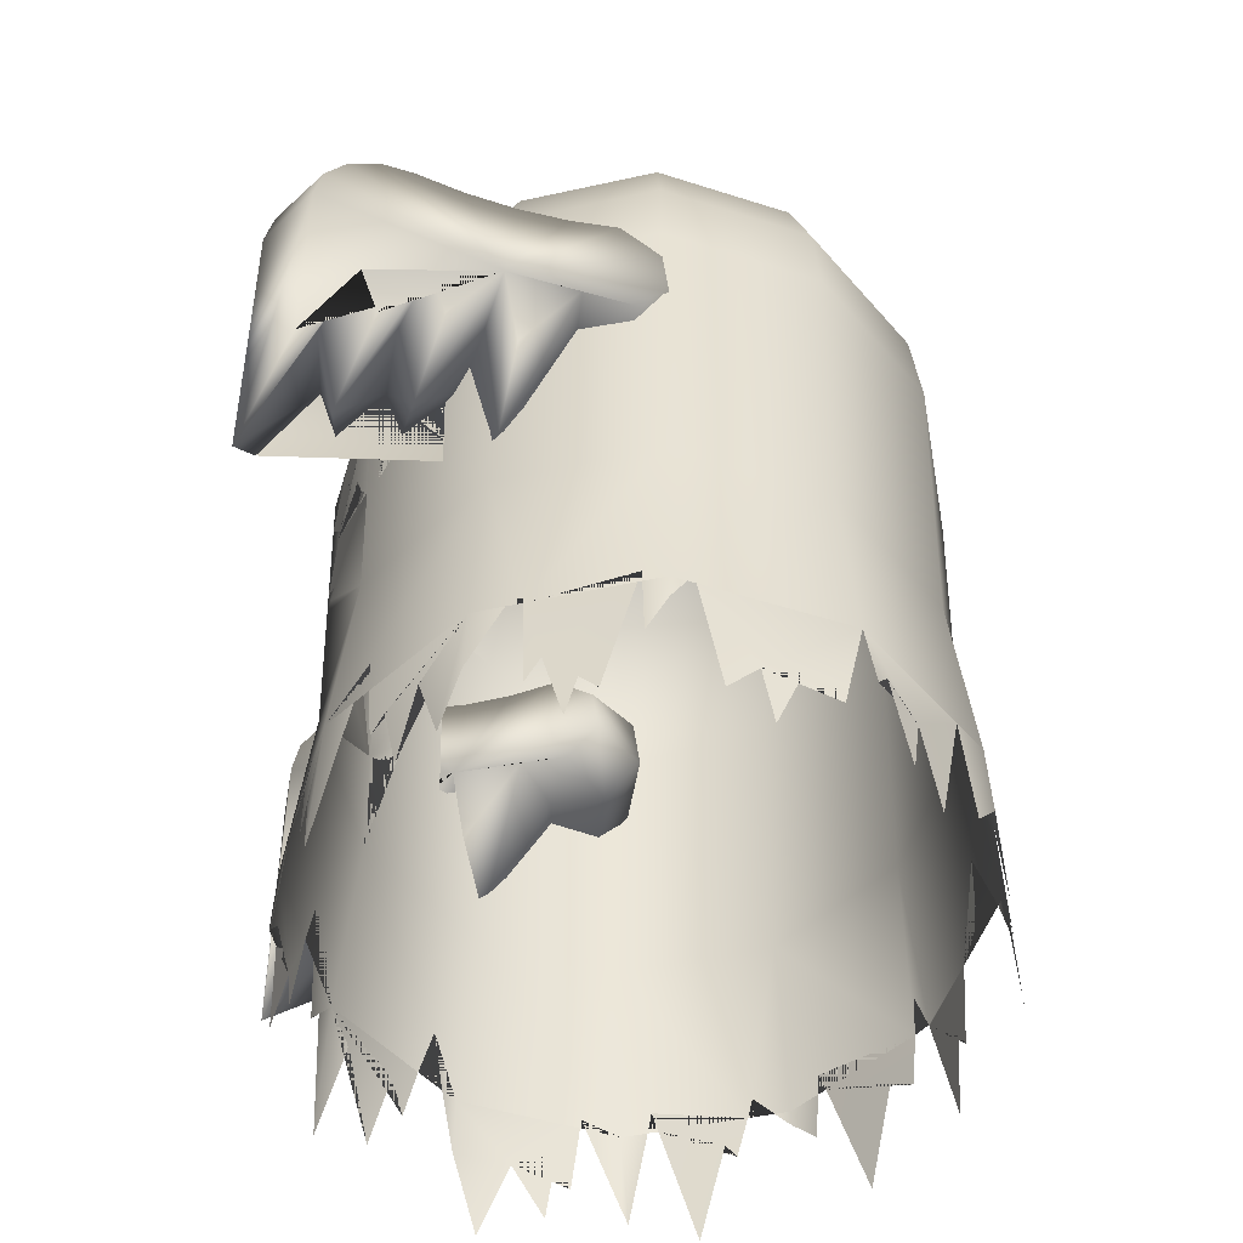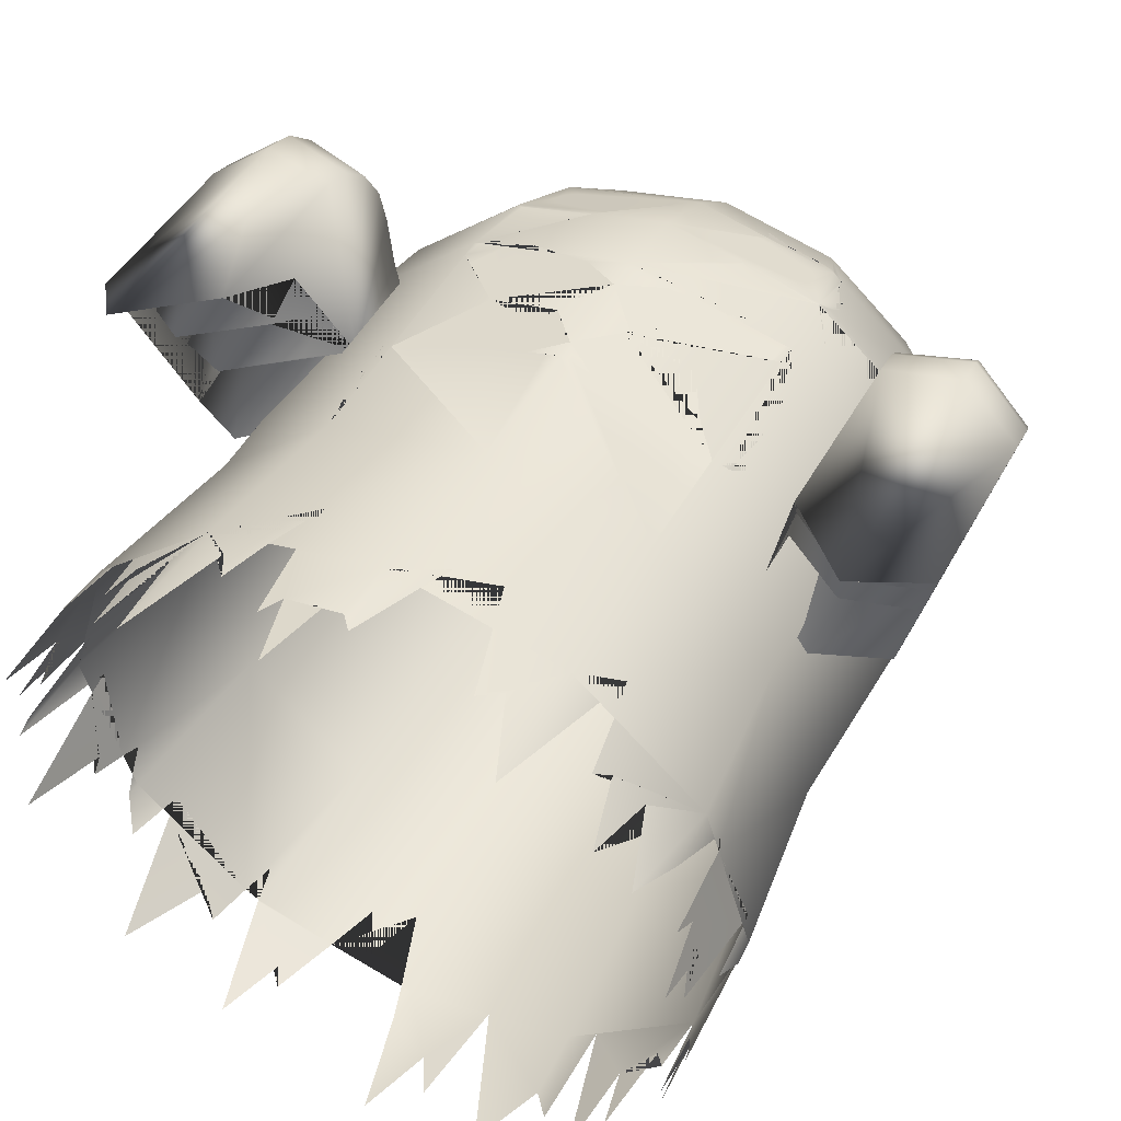
<metadata>
{"format":"obj","ext":"obj","renderer":"f3d","projection":"perspective","resolution":1024,"background":"white","views":[{"elev":-46.6,"azim":87.0,"up":"+Y"},{"elev":46.0,"azim":27.5,"up":"+Z"}]}
</metadata>
<code>
g Mesh1 Group1 Model
v -6.579 29.14 11.4
v -7.754 27.47 11.09
v -5.857 25.05 11.48
v -3.925 27.47 11.98
v -5.586 29.14 11.63
f 1 2 3 4 5
v -8.252 28.15 10.99
v -7.988 29.14 11.07
v -8.261 28.91 11
f 6 2 1 7 8
v -5.286 25.23 11.62
v -3.457 22.88 11.99
v -1.773 25.16 12.43
v -0.09545 23.13 12.78
v -0.09545 27.47 12.87
v -2.183 25.16 12.34
v -8.168 21.04 10.86
v -8.16 21.04 10.86
v -6.819 22.64 11.21
f 9 10 11 12 13 14 4 3 2 6 15 16 17
v -5.168 21.63 11.57
f 9 17 18 10
v -6.619 21.34 11.23
v -7.358 21.01 11.05
f 19 18 17 16 20
v -0.09545 15.31 12.62
v -0.09545 22.12 12.76
v -0.7685 22.12 12.6
v -1.701 22.06 12.38
v -3.717 21.92 11.91
v -8.101 15.31 10.76
f 21 22 23 24 25 18 19 20 16 15 26
v 7.91 15.31 10.76
v 7.977 21.04 10.86
v 7.969 21.04 10.86
v 7.167 21.01 11.05
v 6.428 21.34 11.23
v 4.977 21.63 11.57
v 3.526 21.92 11.91
v 1.51 22.06 12.38
v 0.5776 22.12 12.6
f 27 28 29 30 31 32 33 34 35 22 21
v 8.073 29.14 11.01
v 8.07 28.91 11
v 8.354 28.66 10.75
v 9.284 27.19 9.904
v 9.755 25.5 9.448
v 9.725 23.74 9.425
v 9.196 22.06 9.836
v 8.688 21.41 10.26
v 13.77 15.31 5.688
v 14.05 29.14 5.829
f 36 37 38 39 40 41 42 43 28 27 44 45
v 7.797 29.14 11.07
f 36 46 37
v -0.09545 29.14 12.9
v 3.491 29.14 12.07
v 5.082 29.56 11.65
v 5.958 29.72 11.43
v 6.844 29.62 11.23
v 7.665 29.26 11.09
v 7.803 32.98 10.6
v 7.558 32.89 10.67
v 7.233 32.8 10.76
v 6.902 32.73 10.84
v 6.567 32.67 10.93
v 6.229 32.64 11.01
v 5.889 32.63 11.09
v 5.548 32.64 11.17
v 5.208 32.66 11.24
v 4.87 32.71 11.31
v 4.534 32.78 11.38
v 4.203 32.87 11.45
v 3.877 33 11.51
v 3.805 33.1 11.51
v -0.09545 33.1 12.42
f 47 48 49 50 51 52 46 36 53 54 55 56 57 58 59 60 61 62 63 64 65 66 67
v -0.09545 28.67 12.89
v 1.966 28.84 12.42
v 2.527 28.89 12.29
f 47 68 69 70 48
v -3.682 29.14 12.07
v -2.718 28.89 12.29
v -2.157 28.84 12.42
f 47 71 72 73 68
v -8.264 29.14 11.01
v -7.856 29.26 11.09
v -7.035 29.62 11.23
v -6.149 29.72 11.43
v -5.272 29.56 11.65
v -3.996 33.1 11.51
v -4.068 33 11.51
v -4.394 32.87 11.45
v -4.725 32.78 11.38
v -5.061 32.71 11.31
v -5.399 32.66 11.24
v -5.739 32.64 11.17
v -6.08 32.63 11.09
v -6.42 32.64 11.01
v -6.758 32.67 10.93
v -7.093 32.73 10.84
v -7.424 32.8 10.76
v -7.749 32.89 10.67
v -7.994 32.98 10.6
f 74 7 75 76 77 78 71 47 67 79 80 81 82 83 84 85 86 87 88 89 90 91 92
f 74 8 7
v -8.879 21.41 10.26
v -9.387 22.06 9.836
v -9.916 23.74 9.425
v -9.946 25.5 9.448
v -9.474 27.19 9.904
v -8.544 28.66 10.75
v -14.24 29.14 5.829
v -13.96 15.31 5.688
f 26 15 93 94 95 96 97 98 8 74 99 100
f 15 6 98 97 96 95 94 93
f 8 98 6
v -13.76 33.1 5.588
v -8.05 33 10.55
v -8.118 33.1 10.47
f 101 99 74 92 102 103
v -15.88 33.1 -1.243
v -16.43 29.14 -1.243
f 104 105 99 101
v -13.76 33.1 -8.075
v -14.24 29.14 -8.316
f 106 107 105 104
v -7.986 33.1 -13.08
v -8.264 29.14 -13.49
f 108 109 107 106
v -0.09545 33.1 -14.91
v -0.09545 29.14 -15.39
f 110 111 109 108
v 7.795 33.1 -13.08
v 8.073 29.14 -13.49
f 112 113 111 110
v 13.57 33.1 -8.075
v 14.05 29.14 -8.316
f 114 115 113 112
v 15.68 33.1 -1.243
v 16.24 29.14 -1.243
f 116 117 115 114
v 13.57 33.1 5.588
f 118 45 117 116
v 8.199 33.1 10.24
v 9.832 29.88 9.362
f 118 119 120 53 36 45
v 8.179 33.51 10.04
v 8.053 33.3 10.26
v 12.16 36.78 4.881
v 7.418 36.78 8.985
v 7.462 36.73 8.971
v 7.883 36.1 8.937
v 8.171 35.43 9.039
v 8.321 34.76 9.263
v 8.327 34.1 9.6
f 121 122 119 118 123 124 125 126 127 128 129
v 7.795 33.1 10.59
v 7.927 33.1 10.47
v 6.979 36.78 9.365
f 130 131 122 121 129 128 127 126 125 124 132
v 7.86 33 10.55
f 130 53 133 131
f 66 65 64 63 62 61 60 59 58 57 56 55 54 53 130
v 6.129 34.05 10.61
f 130 134 66
v 6.346 34.17 10.51
f 134 130 135
v 6.52 34.33 10.41
f 135 130 136
v 6.64 34.54 10.3
f 136 130 137
v 6.696 34.77 10.2
f 137 130 138
f 138 130 132
v 6.686 35.02 10.11
f 138 132 139
v 6.609 35.26 10.03
f 139 132 140
v 6.472 35.48 9.982
f 140 132 141
v 6.283 35.66 9.956
f 141 132 142
v 6.056 35.79 9.958
f 142 132 143
v 5.805 35.87 9.988
f 143 132 144
v 5.549 35.88 10.04
f 144 132 145
v 3.15 36.29 10.44
f 145 132 146
v 3.496 36.78 10.17
f 146 132 147
v 6.776 37.27 9.062
v 6.176 37.47 9.061
v 5.437 37.55 9.176
v 4.724 37.47 9.399
v 4.505 37.39 9.507
v 4.08 37.23 9.717
v 3.548 36.85 10.11
f 132 148 149 150 151 152 153 154 147
v 6.881 37.21 9.033
f 132 124 155 148
v 5.681 39.94 7.418
v 9.909 39.94 3.758
f 156 148 155 124 123 157
v 2.534 38.54 9.146
v -0.09545 39.94 8.758
v -0.09545 36.78 11.01
f 154 153 158 152 151 150 149 148 156 159 160 147
f 153 152 158
v -0.09545 42.37 5.829
v 3.989 42.37 4.881
f 161 159 156 162
v -4.18 42.37 4.881
v -5.871 39.94 7.418
f 163 164 159 161
v -7.17 42.37 2.293
v -10.1 39.94 3.758
f 165 166 164 163
v -8.264 42.37 -1.243
v -11.65 39.94 -1.243
f 167 168 166 165
v -7.17 42.37 -4.78
v -10.1 39.94 -6.244
f 169 170 168 167
v -4.18 42.37 -7.368
v -5.871 39.94 -9.905
f 171 172 170 169
v -0.09545 42.37 -8.316
v -0.09545 39.94 -11.25
f 173 174 172 171
v 3.989 42.37 -7.368
v 5.681 39.94 -9.905
f 175 176 174 173
v 6.979 42.37 -4.78
v 9.909 39.94 -6.244
f 177 178 176 175
v 8.073 42.37 -1.243
v 11.46 39.94 -1.243
f 179 180 178 177
v 6.979 42.37 2.293
f 181 157 180 179
f 162 156 157 181
v 2.019 43.9 1.927
v 3.566 43.9 0.5871
f 182 162 181 183
v -0.09545 43.9 2.418
f 184 161 162 182
v -2.21 43.9 1.927
f 185 163 161 184
v -3.757 43.9 0.5871
f 186 165 163 185
v -4.324 43.9 -1.243
f 187 167 165 186
v -3.757 43.9 -3.074
f 188 169 167 187
v -2.21 43.9 -4.414
f 189 171 169 188
v -0.09545 43.9 -4.904
f 190 173 171 189
v 2.019 43.9 -4.414
f 191 175 173 190
v 3.566 43.9 -3.074
f 192 177 175 191
v 4.133 43.9 -1.243
f 193 179 177 192
f 183 181 179 193
v -0.09545 44.42 -1.243
f 194 183 193
f 194 182 183
f 194 184 182
f 194 185 184
f 194 186 185
f 194 187 186
f 194 188 187
f 194 189 188
f 194 190 189
f 194 191 190
f 194 192 191
f 194 193 192
v 14.05 36.78 -1.243
f 157 123 195 180
f 123 118 116 195
v 12.16 36.78 -7.368
f 195 116 114 196
v 6.979 36.78 -11.85
f 196 114 112 197
v -0.09545 36.78 -13.49
f 197 112 110 198
v -7.17 36.78 -11.85
f 198 110 108 199
v -12.35 36.78 -7.368
f 199 108 106 200
v -14.24 36.78 -1.243
f 200 106 104 201
v -12.35 36.78 4.881
f 201 104 101 202
v -8.37 33.51 10.04
v -8.518 34.1 9.6
v -8.512 34.76 9.263
v -8.362 35.43 9.039
v -8.074 36.1 8.937
v -7.653 36.73 8.971
v -7.609 36.78 8.985
f 202 101 103 203 204 205 206 207 208 209
v -7.986 33.1 10.59
v -7.17 36.78 9.365
f 103 210 211 209 208 207 206 205 204 203
f 92 210 103 102
f 80 79 210 92 91 90 89 88 87 86 85 84 83 82 81
v -3.574 33.57 11.43
f 212 210 79
v -6.075 34 10.69
f 210 212 213
v -5.818 34.01 10.74
f 212 214 213
v -3.235 34.23 11.26
f 214 212 215
v -3.687 36.78 10.17
v -3.341 36.29 10.44
v -3.114 35.64 10.74
v -3.078 34.93 11.02
f 160 216 217 218 219 215 212 79 67
v -6.967 37.27 9.062
v -6.367 37.47 9.061
v -5.628 37.55 9.176
v -4.915 37.47 9.399
v -4.271 37.23 9.717
v -3.739 36.85 10.11
f 164 220 221 222 223 224 225 216 160 159
v -7.072 37.21 9.033
f 166 202 209 226 220 164
f 168 201 202 166
f 170 200 201 168
f 172 199 200 170
f 174 198 199 172
f 176 197 198 174
f 178 196 197 176
f 180 195 196 178
f 209 211 220 226
f 220 211 216 225 224 223 222 221
f 211 217 216
v -5.74 35.88 10.04
f 211 227 217
v -5.996 35.87 9.988
f 211 228 227
v -6.247 35.79 9.958
f 211 229 228
v -6.474 35.66 9.956
f 211 230 229
v -6.663 35.48 9.982
f 211 231 230
v -6.8 35.26 10.03
f 211 232 231
v -6.877 35.02 10.11
f 211 233 232
v -6.887 34.77 10.2
f 211 234 233
f 210 234 211
v -6.831 34.54 10.3
f 210 235 234
v -6.711 34.33 10.41
f 210 236 235
v -6.537 34.17 10.51
f 210 237 236
v -6.32 34.05 10.61
f 210 238 237
f 210 213 238
v -5.568 34.08 10.77
v -5.34 34.21 10.77
v -5.152 34.39 10.75
v -5.014 34.61 10.7
v -4.938 34.85 10.62
v -4.928 35.1 10.53
v -4.984 35.33 10.43
v -5.103 35.54 10.32
v -5.277 35.71 10.22
v -5.494 35.82 10.12
f 236 237 238 213 214 239 240 241 242 243 244 245 246 247 248 227 228 229 230 231 232 233 234 235
f 214 215 239
f 239 215 240
f 240 215 241
f 241 215 219
f 241 219 242
f 242 219 243
f 243 219 244
f 244 219 218
f 244 218 245
f 245 218 246
f 246 218 247
f 247 218 217
f 247 217 248
f 248 217 227
v 3.383 33.57 11.43
v 3.044 34.23 11.26
v 2.887 34.93 11.02
v 2.923 35.64 10.74
f 67 66 249 250 251 252 146 147 160
v 5.884 34 10.69
f 66 253 249
f 66 134 253
v 5.304 35.82 10.12
v 5.087 35.71 10.22
v 4.912 35.54 10.32
v 4.793 35.33 10.43
v 4.737 35.1 10.53
v 4.747 34.85 10.62
v 4.823 34.61 10.7
v 4.961 34.39 10.75
v 5.149 34.21 10.77
v 5.377 34.08 10.77
v 5.627 34.01 10.74
f 135 136 137 138 139 140 141 142 143 144 145 254 255 256 257 258 259 260 261 262 263 264 253 134
f 146 254 145
f 146 255 254
f 252 255 146
f 252 256 255
f 252 257 256
f 252 258 257
f 251 258 252
f 251 259 258
f 251 260 259
f 251 261 260
f 250 261 251
f 250 262 261
f 250 263 262
f 250 264 263
f 249 264 250
f 264 249 253
f 133 53 120 119 131
f 131 119 122
v 15.91 15.31 -1.243
f 44 265 117 45
v 15.39 6.618 4.08
v 16.68 6.618 -0.08348
v 16.65 7.265 -0.2581
v 16.73 6.618 -0.2608
v 17.04 6.618 -1.243
v 14.74 6.618 6.173
v 15.18 6.618 4.763
v 15.23 7.873 4.082
f 266 267 268 269 270 265 44 271 272 273
v 15.78 3.369 3.368
v 16.21 0 2.539
v 16.29 2.955 1.787
v 16.53 1.15 1.297
v 15.64 2.158 4
f 274 275 276 277 267 266 278
v 16.89 3.842 -0.3178
v 17.1 5.464 -1.243
f 270 269 279 280
v 16.83 6.618 -1.92
f 270 280 281
v 16.69 7.065 -2.184
v 16.72 6.618 -2.271
v 14.74 6.618 -8.659
v 13.77 15.31 -8.174
f 270 281 282 283 284 285 265
v 16.2 2.774 -4.57
v 16.21 0 -5.026
v 15.42 4.648 -6.786
v 15.27 2.099 -7.712
v 16.7 1.258 -3.222
f 286 287 288 289 284 283 290
v 9.912 6.618 -12.84
v 8.47 6.618 -14.09
v 7.91 15.31 -13.25
f 284 291 292 293 285
v 12.4 3.971 -10.85
v 11.84 0 -11.58
v 14.34 4.172 -9.153
v 13.78 4.984 -9.593
v 13.07 1.12 -10.44
f 294 295 291 284 296 297 298
v 9.711 1.768 -13.31
v 8.556 3.309 -14.22
f 292 291 299 300
v 7.022 0 -14.72
v 4.187 6.618 -15.08
f 300 301 302 292
v -0.09545 6.618 -16.08
v -0.09545 15.31 -15.11
f 303 304 293 292 302
v -4.523 6.618 -15.05
v -8.636 6.618 -14.09
v -8.655 6.703 -14.08
v -8.101 15.31 -13.25
v -0.6473 6.618 -15.95
v -1.778 10.11 -15.3
v -2.665 7.296 -15.4
v -3.718 9.168 -14.95
f 305 306 307 308 304 303 309 310 311 312
v -5.517 3.237 -14.97
v -6.05 4.159 -14.8
v -7.051 0.7543 -14.72
f 306 305 313 314 315
v -9.284 6.618 -13.55
v -13.27 6.618 -10.1
v -13.42 7.527 -9.83
v -13.62 6.618 -9.798
v -14.93 6.618 -8.659
v -13.96 15.31 -8.174
v -8.92 8.396 -13.59
f 316 317 318 319 320 321 308 307 322
v -9.643 4.243 -13.38
v -10.52 5.152 -12.57
v -11.96 0.4578 -11.61
f 317 316 323 324 325
v -13.96 4.532 -9.632
v -14.96 5.918 -8.675
f 320 319 326 327
v -15.14 6.618 -7.991
f 320 327 328
v -15.5 6.618 -6.818
v -16.71 6.618 -2.901
v -16.68 7.601 -2.596
v -16.86 6.618 -2.428
v -17.23 6.618 -1.243
v -16.11 15.31 -1.243
v -15.31 7.547 -7.046
f 329 330 331 332 333 334 321 320 328 335
v -15.76 4.68 -6.312
v -15.88 5.366 -5.805
v -16.48 0.6974 -4.633
f 330 329 336 337 338
v -17.36 2.039 -1.578
v -17.42 2.934 -1.243
f 333 332 339 340
v -16.73 6.618 0.3631
f 333 340 341
v -16.61 7.047 0.5592
v -16.65 6.618 0.6163
v -14.93 6.618 6.173
f 333 341 342 343 344 100 334
v -15.85 3.905 3.644
v -15.62 0 5.06
v -15.05 3.934 6.233
v -16.7 3.35 0.994
v -16.41 5.771 1.538
v -16.45 1.592 2.104
f 345 346 347 344 343 348 349 350
v -14.19 6.618 6.813
f 344 347 351
v -13.24 9.062 7.263
v -12.97 6.618 7.87
v -8.661 6.618 11.6
f 344 351 352 353 354 26 100
v -12.53 3.912 8.417
v -11.83 5.385 8.937
v -11.16 1.302 9.762
v -9.71 5.315 10.77
v -8.832 0 11.86
f 354 353 355 356 357 358 359
v -7.157 5.464 12
v -6.42 4.155 12.23
v -5.665 6.618 12.3
f 354 359 360 361 362
v -4.706 9.552 12.19
v -4.304 6.618 12.61
v -0.09545 6.618 13.59
f 354 362 363 364 365 21 26
v -3.05 3.673 13.04
v -1.946 0 13.46
v -0.9678 4.479 13.48
v -0.09545 3.517 13.73
v -3.675 2.569 12.94
f 366 367 368 369 365 364 370
v 0.474 2.875 13.62
v 1.64 6.618 13.19
f 365 369 371 372
v 2.528 9.637 12.64
v 2.804 7.301 12.84
v 4.213 8.96 12.33
v 4.957 6.618 12.42
v 8.47 6.618 11.6
f 365 372 373 374 375 376 377 27 21
v 5.979 3.165 12.33
v 6.902 4.097 12.08
v 8.641 0 11.86
f 377 376 378 379 380
v 9.8 6.618 10.45
f 377 380 381
v 10.07 8.559 9.922
v 10.48 6.618 9.865
f 377 381 382 383 271 44 27
v 10.92 3.758 9.652
v 11.48 4.452 9.124
v 12.37 1.007 8.573
v 12.91 4.629 7.883
v 14.12 1.005 7.054
v 14.88 3.593 6.24
f 271 383 384 385 386 387 388 389
f 271 389 272
f 99 105 334 100
f 105 107 321 334
f 107 109 308 321
f 308 109 111 304
f 304 111 113 293
f 285 293 113 115
f 265 285 115 117
v -0.09545 4.781 -16.16
f 303 390 309
v 2.426 3.348 -15.64
v 1.141 0 -16.09
v 3.449 1.595 -15.48
f 391 392 390 303 302 393
f 7 1 77 76 75
f 5 77 1
f 78 77 5 71
f 5 4 73 72 71
f 73 4 14 13
f 68 73 13
f 68 13 69
v 3.734 27.47 11.98
v 1.992 25.16 12.34
f 394 69 13 395
v 5.395 29.14 11.63
f 70 69 394 396 48
v 7.563 27.47 11.09
v 6.388 29.14 11.4
v 5.666 25.05 11.48
f 397 398 396 394 399
v 8.061 28.15 10.99
f 46 398 397 400 37
f 51 50 398 46 52
f 398 50 396
f 48 396 50 49
v 1.582 25.16 12.43
v 3.266 22.88 11.99
v 5.095 25.23 11.62
v 6.628 22.64 11.21
f 401 402 403 404 29 28 400 397 399 394 395 13 12
f 34 402 401 12
f 33 32 402 34
f 32 404 403 402
f 29 404 32 31 30
f 35 34 12 22
f 22 12 24 23
f 24 12 11 10
f 25 24 10 18
f 39 38 400 28 43 42 41 40
f 37 400 38
g Mesh2 Group1 Model
v -16.49 16.12 11.88
v -19.01 22.28 8.373
v -15.9 22.22 9.678
f 405 406 407
v -19.51 18.79 10.24
f 405 408 406
v -19.72 21.24 11.03
f 405 409 408
v -16.74 21.01 12.8
f 405 410 409
v -13.27 21.24 12.75
f 405 411 410
v -13.06 18.79 11.97
f 405 412 411
v -12.56 22.28 10.1
f 405 413 412
f 405 407 413
v -15.66 17.86 8.771
f 414 413 407
v -12.35 19.9 9.33
f 414 415 413
v -11.75 23.58 7.081
f 414 416 415
v -14.95 23.76 6.125
f 414 417 416
v -18.2 23.58 5.353
f 414 418 417
v -18.8 19.9 7.602
f 414 419 418
f 414 406 419
f 414 407 406
v -18.02 19.28 4.688
v -20.31 16.45 13.25
v -20.31 25.54 13.25
v -20.23 26.98 12.92
v -19.98 28.12 12.02
v -19.64 28.73 10.71
v -19.25 28.69 9.285
v -18.67 28.24 7.127
v -18.09 28.09 4.931
v -17.5 28.24 2.736
v -16.92 28.69 0.578
v -16.43 27.45 -1.234
v -16.36 25.22 -1.503
v -16.75 23.56 -0.04001
v -17.34 23.63 2.129
f 420 418 419 406 408 409 421 422 423 424 425 426 427 428 429 430 431 432 433 434
v -14.74 17.3 5.343
f 435 418 420
f 435 417 418
f 435 416 417
v -11.57 19.28 6.416
f 435 436 416
v -10.89 23.63 3.857
f 435 437 436
v -13.93 23.82 2.333
f 435 438 437
f 435 434 438
f 435 420 434
v -13.25 23.73 -0.2194
f 434 433 439 438
v -12.79 25.68 -1.941
f 440 439 433 432
v -9.914 25.22 0.2248
v -10.31 23.56 1.688
f 441 442 439 440
v -9.986 27.45 0.4936
v -10.47 28.69 2.306
v -11.05 28.24 4.464
v -11.64 28.09 6.659
v -12.23 28.24 8.855
v -12.8 28.69 11.01
v -13.19 28.73 12.44
v -13.54 28.12 13.74
v -13.78 26.98 14.65
v -13.87 25.54 14.98
v -13.87 16.45 14.98
f 416 436 437 442 441 443 444 445 446 447 448 449 450 451 452 453 411 412 413 415
f 438 439 442 437
v -12.87 28.31 -1.624
f 443 441 440 454
f 454 440 432 431
v -13.45 29.76 0.5076
f 455 454 431 430
f 444 443 454 455
v -14.13 29.24 3.047
f 445 444 455 456
f 456 455 430 429
v -14.82 29.07 5.629
f 457 456 429 428
f 446 445 456 457
v -15.51 29.24 8.212
f 447 446 457 458
f 458 457 428 427
v -16.19 29.76 10.75
f 459 458 427 426
f 448 447 458 459
v -16.64 29.82 12.43
f 449 448 459 460
f 460 459 426 425
v -17.05 29.1 13.96
f 461 460 425 424
f 450 449 460 461
v -17.34 27.75 15.03
f 450 461 462 451
f 461 424 423 462
v -17.44 26.06 15.41
f 462 423 422 463
v -17.44 12.76 15.41
f 463 422 421 464
f 464 421 409
f 464 409 410
f 464 410 411
f 464 411 453
f 453 452 463 464
f 451 462 463 452
g Mesh3 Group1 Model
v 20.12 25.54 13.25
v 17.25 26.06 15.41
v 17.25 12.76 15.41
v 20.12 16.45 13.25
f 465 466 467 468
v 20.04 26.98 12.92
v 17.15 27.75 15.03
f 469 470 466 465
v 19.79 28.12 12.02
v 16.86 29.1 13.96
f 471 472 470 469
v 16.45 29.82 12.43
v 19.44 28.73 10.71
f 473 472 471 474
v 13 28.73 12.44
v 13.35 28.12 13.74
f 475 476 472 473
v 11.38 19.28 6.416
v 11.56 23.58 7.081
v 12.16 19.9 9.33
v 12.37 22.28 10.1
v 12.87 18.79 11.97
v 13.08 21.24 12.75
v 13.68 16.45 14.98
v 13.68 25.54 14.98
v 13.59 26.98 14.65
v 12.61 28.69 11.01
v 12.04 28.24 8.855
v 11.45 28.09 6.659
v 10.86 28.24 4.464
v 10.28 28.69 2.306
v 9.795 27.45 0.4936
v 9.723 25.22 0.2248
v 10.11 23.56 1.688
v 10.7 23.63 3.857
f 477 478 479 480 481 482 483 484 485 476 475 486 487 488 489 490 491 492 493 494
v 14.55 17.3 5.343
f 477 495 478
f 494 495 477
v 13.74 23.82 2.333
f 496 495 494
v 17.14 23.63 2.129
f 497 495 496
v 17.83 19.28 4.688
f 498 495 497
v 18.01 23.58 5.353
f 499 495 498
v 14.76 23.76 6.125
f 500 495 499
f 478 495 500
v 15.47 17.86 8.771
f 500 501 478
f 499 501 500
v 18.61 19.9 7.602
f 502 501 499
v 18.82 22.28 8.373
f 503 501 502
v 15.71 22.22 9.678
f 504 501 503
f 480 501 504
f 479 501 480
f 478 501 479
v 16.3 16.12 11.88
f 504 505 480
f 503 505 504
v 19.32 18.79 10.24
f 506 505 503
v 19.53 21.24 11.03
f 507 505 506
v 16.55 21.01 12.8
f 508 505 507
f 482 505 508
f 481 505 482
f 480 505 481
f 508 467 482
f 507 467 508
f 468 467 507
v 16.56 23.56 -0.04001
v 16.17 25.22 -1.503
v 16.24 27.45 -1.234
v 16.73 28.69 0.578
v 17.31 28.24 2.736
v 17.9 28.09 4.931
v 18.48 28.24 7.127
v 19.06 28.69 9.285
f 499 498 497 509 510 511 512 513 514 515 516 474 471 469 465 468 507 506 503 502
v 13.06 23.73 -0.2194
f 509 497 496 517
f 517 496 494 493
v 12.6 25.68 -1.941
f 493 492 518 517
v 12.68 28.31 -1.624
f 492 491 519 518
v 13.25 29.76 0.5076
f 491 490 520 519
v 13.93 29.24 3.047
f 490 489 521 520
v 14.63 29.07 5.629
f 489 488 522 521
v 15.32 29.24 8.212
f 488 487 523 522
v 16 29.76 10.75
f 487 486 524 523
f 486 475 473 524
f 524 473 474 516
f 523 524 516 515
f 522 523 515 514
f 521 522 514 513
f 520 521 513 512
f 519 520 512 511
f 518 519 511 510
f 517 518 510 509
f 482 467 483
f 484 483 467 466
f 470 485 484 466
f 472 476 485 470

</code>
